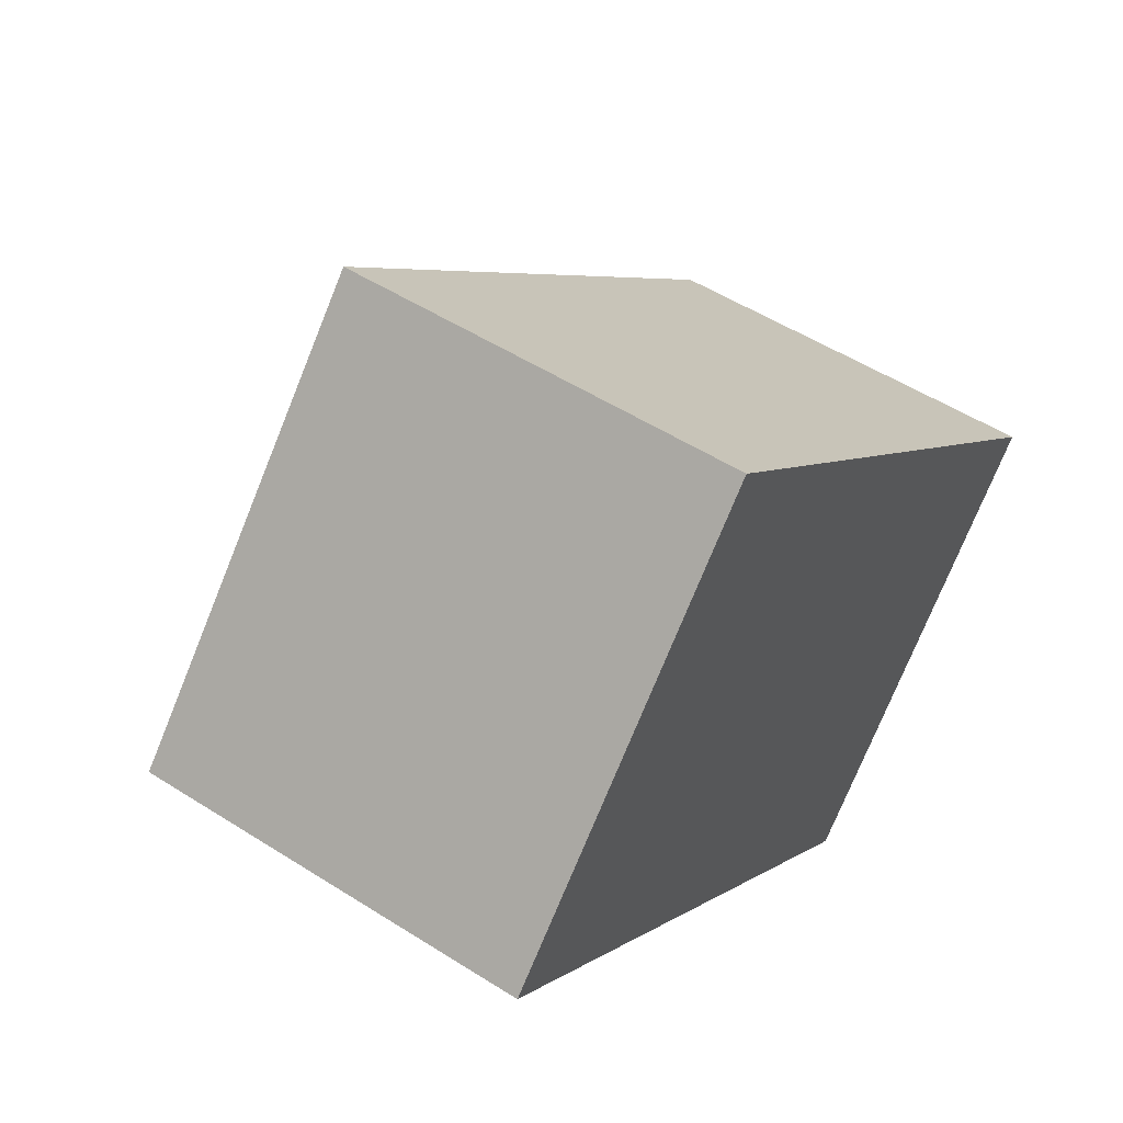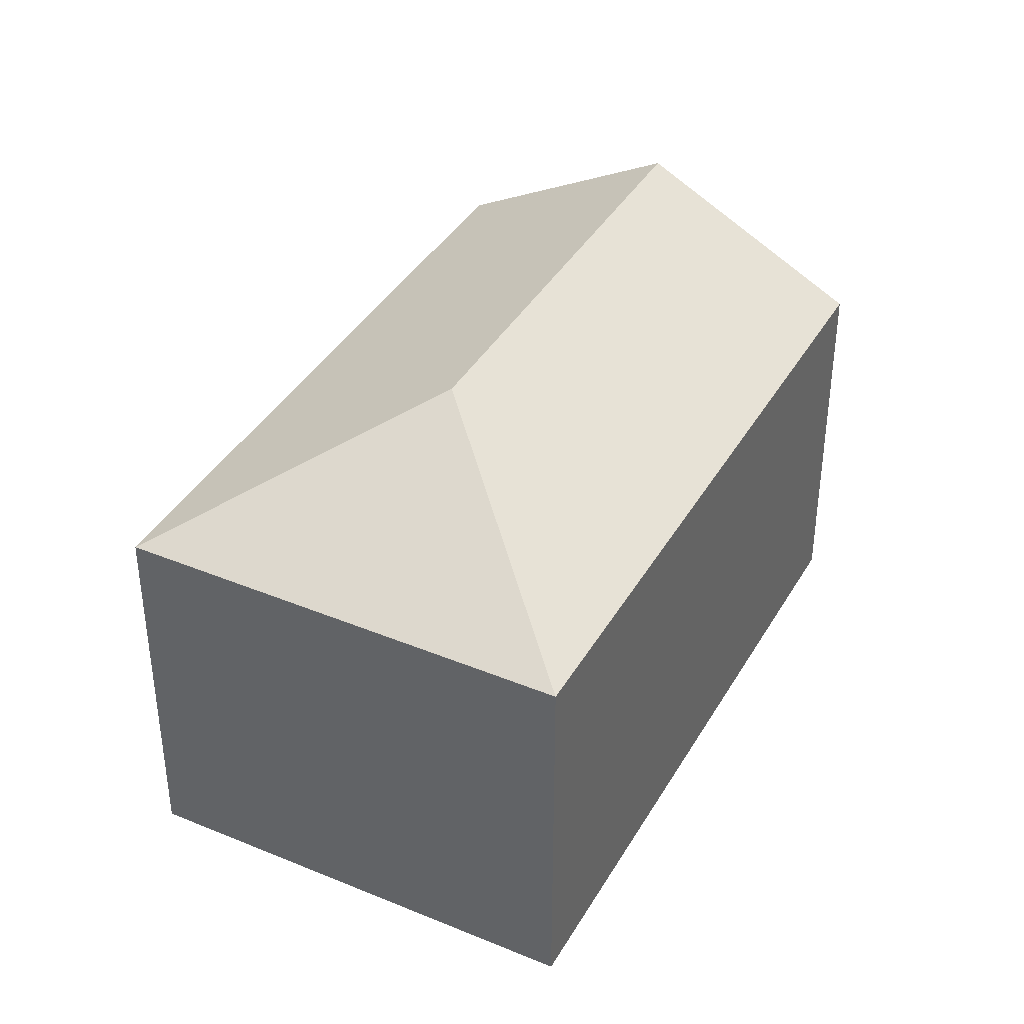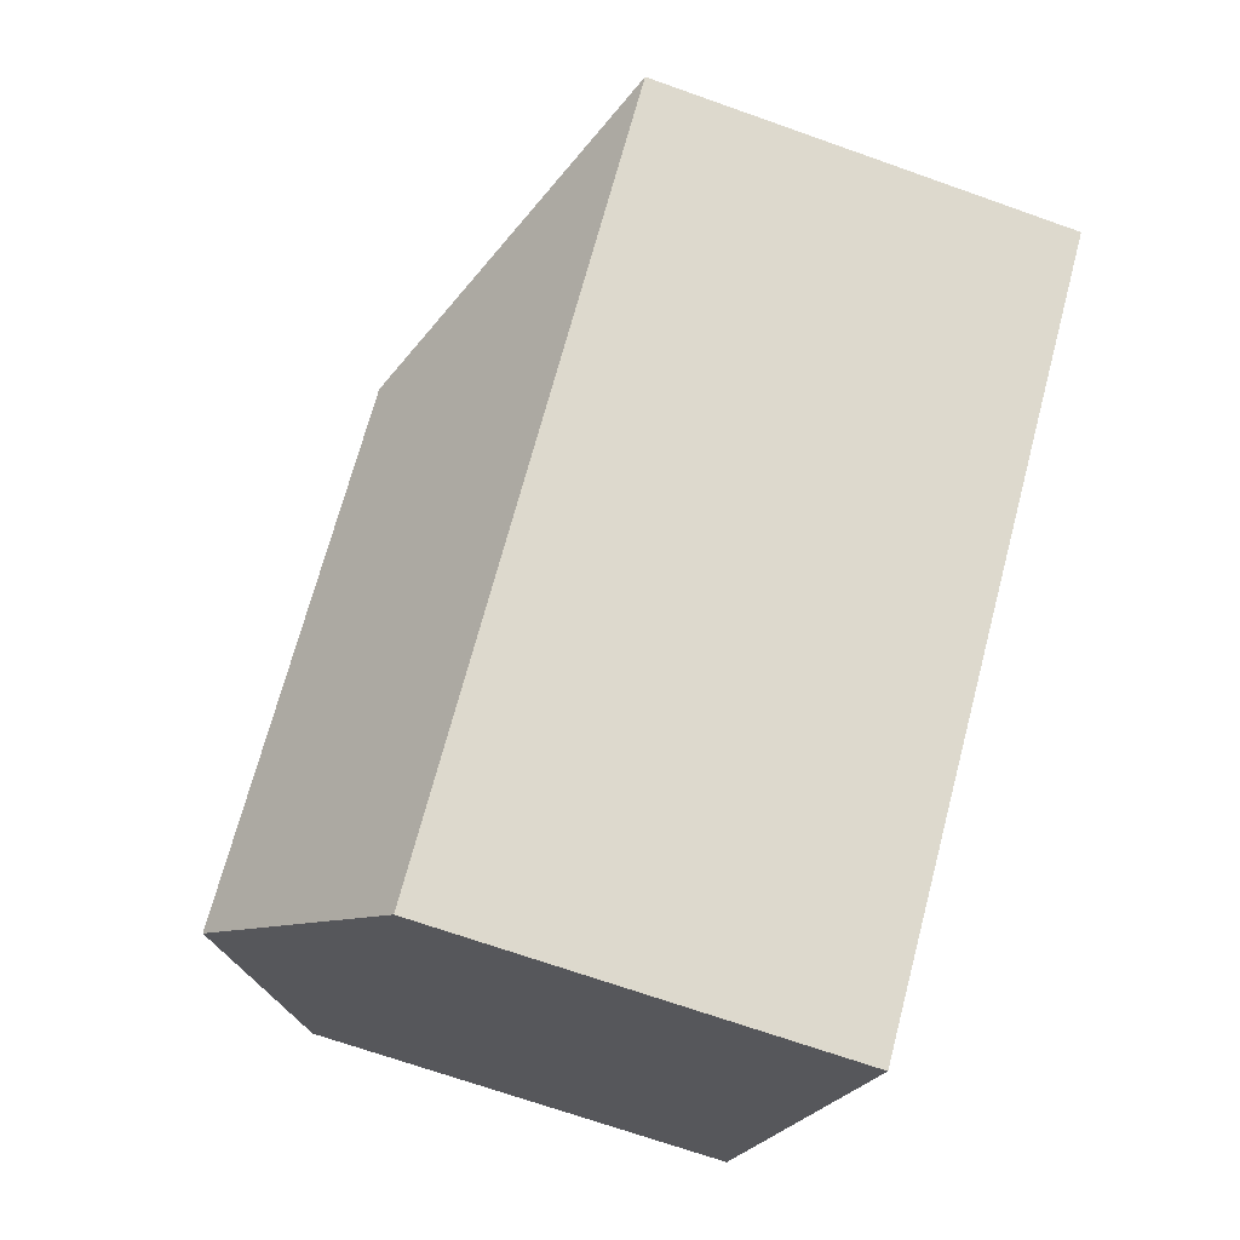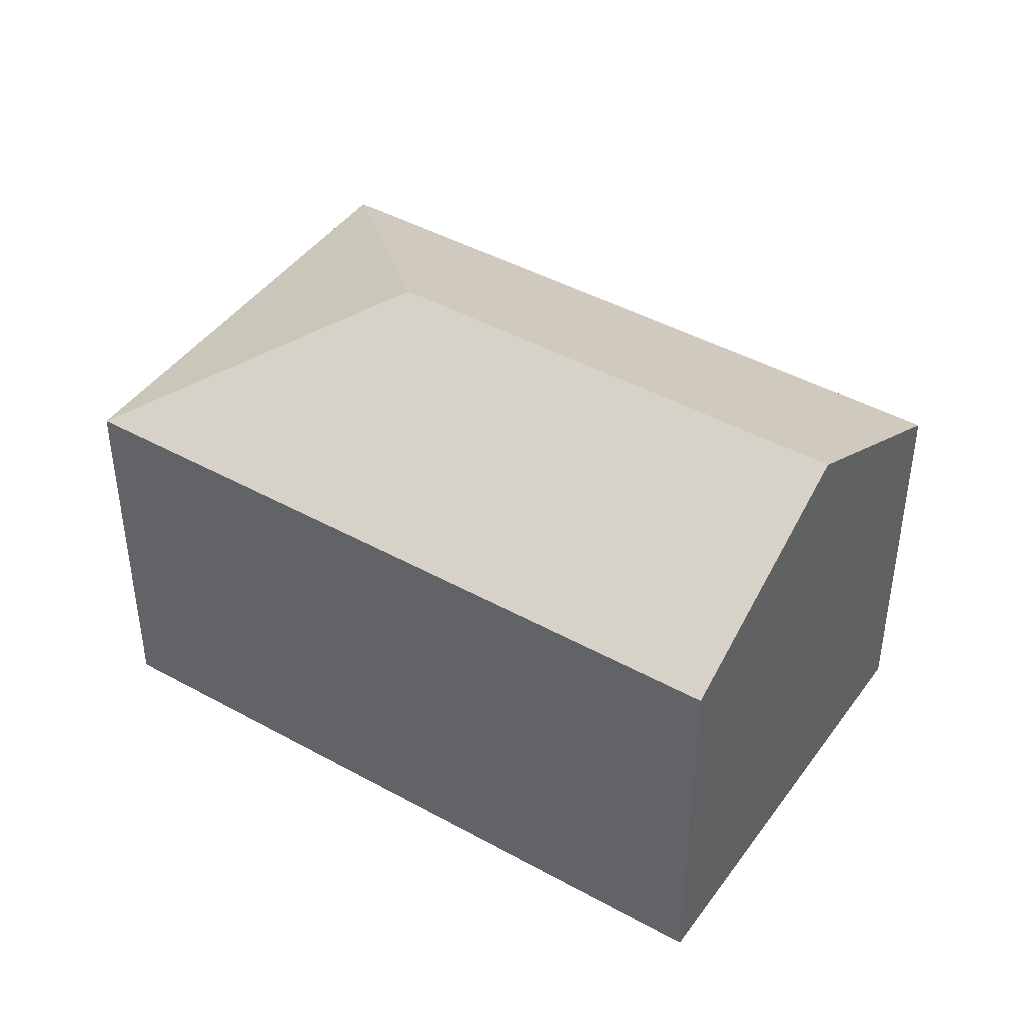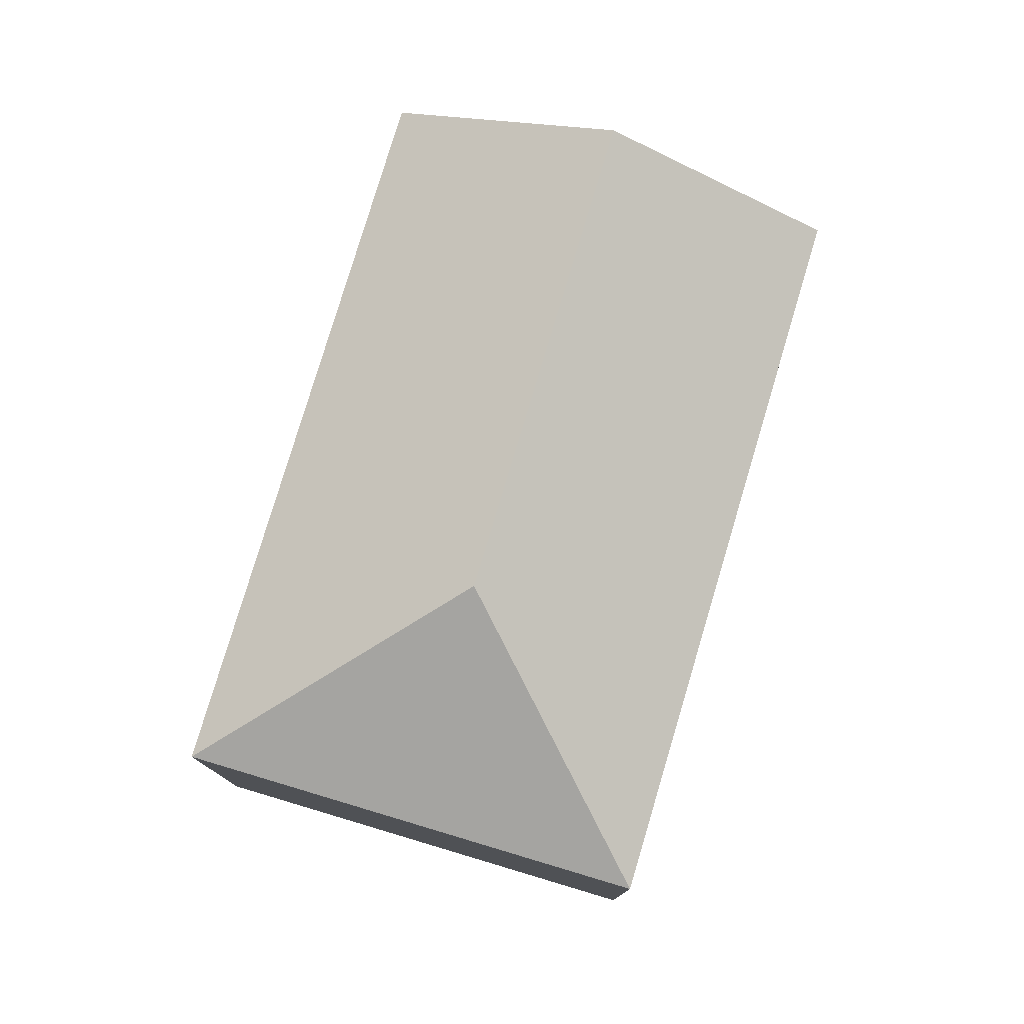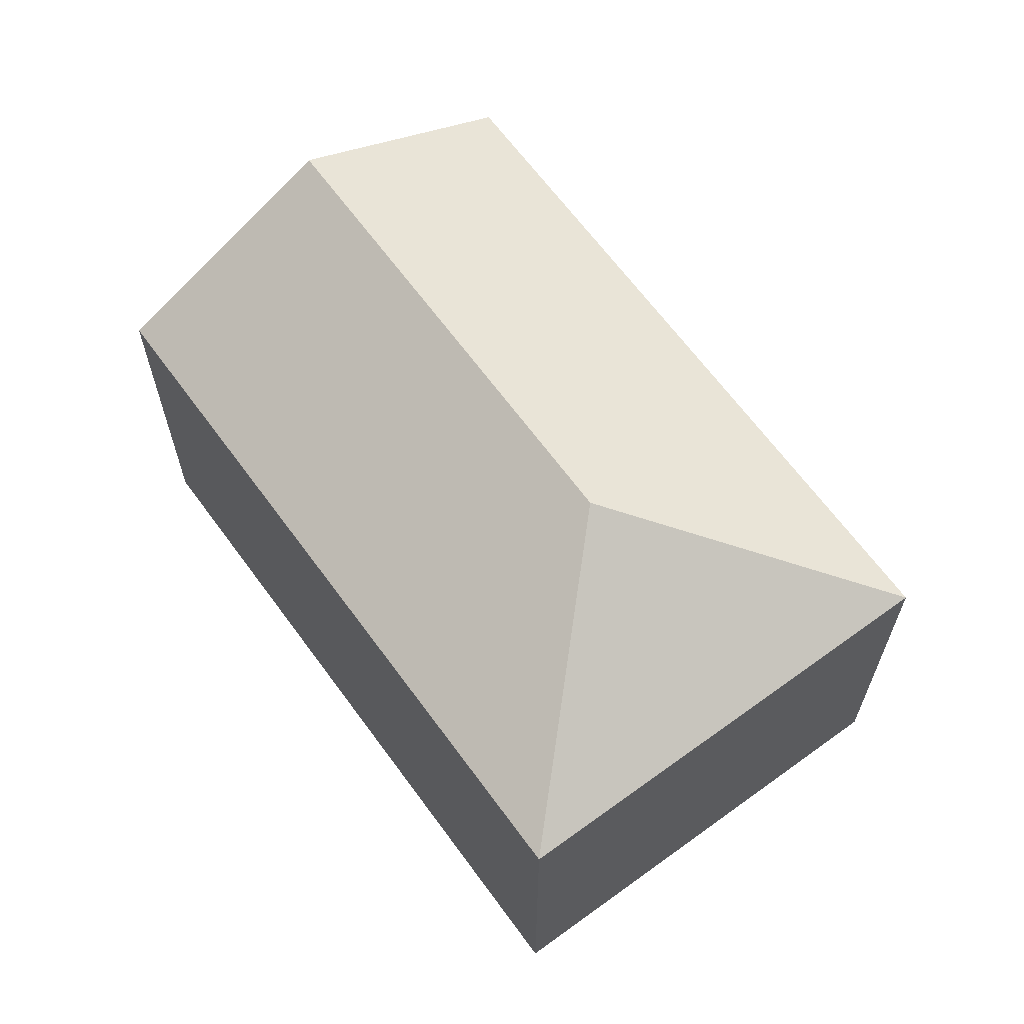
<metadata>
{"format":"obj","ext":"obj","renderer":"f3d","projection":"perspective","resolution":1024,"background":"white","views":[{"elev":51.9,"azim":-55.4,"up":"+Z"},{"elev":39.1,"azim":-21.4,"up":"+Y"},{"elev":-69.1,"azim":-109.6,"up":"+Z"},{"elev":43.6,"azim":74.4,"up":"+Y"},{"elev":78.6,"azim":-32.1,"up":"+Y"},{"elev":65.4,"azim":-84.9,"up":"+Y"}]}
</metadata>
<code>
v  1.477 10.57 1.684
v  9.101 13.93 0.594
v  0 10.57 6.475e-16
v  3.75 10.57 4.275
v  8.506 10.57 9.695
v  14.68 10.57 4.275
v  19.37 13.93 -8.416
v  23.34 10.79 -3.888
v  23.62 10.57 -3.57
v  15.11 10.57 -13.26
v  0 0 0
v  8.506 -5.936e-16 9.695
v  1.477 -1.031e-16 1.684
v  3.75 -2.618e-16 4.275
v  14.68 -2.618e-16 4.275
v  23.62 2.186e-16 -3.57
v  15.11 8.121e-16 -13.26
v  23.34 2.381e-16 -3.888
v  19.37 5.153e-16 -8.416
g defaultobject
f 1 2 3
f 2 1 4
f 2 4 5
f 6 2 5
f 2 6 7
f 7 6 8
f 8 6 9
f 10 2 7
f 2 10 3
f 11 1 3
f 1 11 4
f 4 11 5
f 5 11 12
f 12 11 13
f 12 13 14
f 12 6 5
f 6 12 9
f 9 12 15
f 9 15 16
f 16 8 9
f 8 16 7
f 7 16 10
f 10 16 17
f 17 16 18
f 17 18 19
f 10 11 3
f 11 10 17
f 15 18 16
f 18 15 19
f 19 15 17
f 17 15 12
f 17 12 11
f 11 12 14
f 11 14 13

</code>
